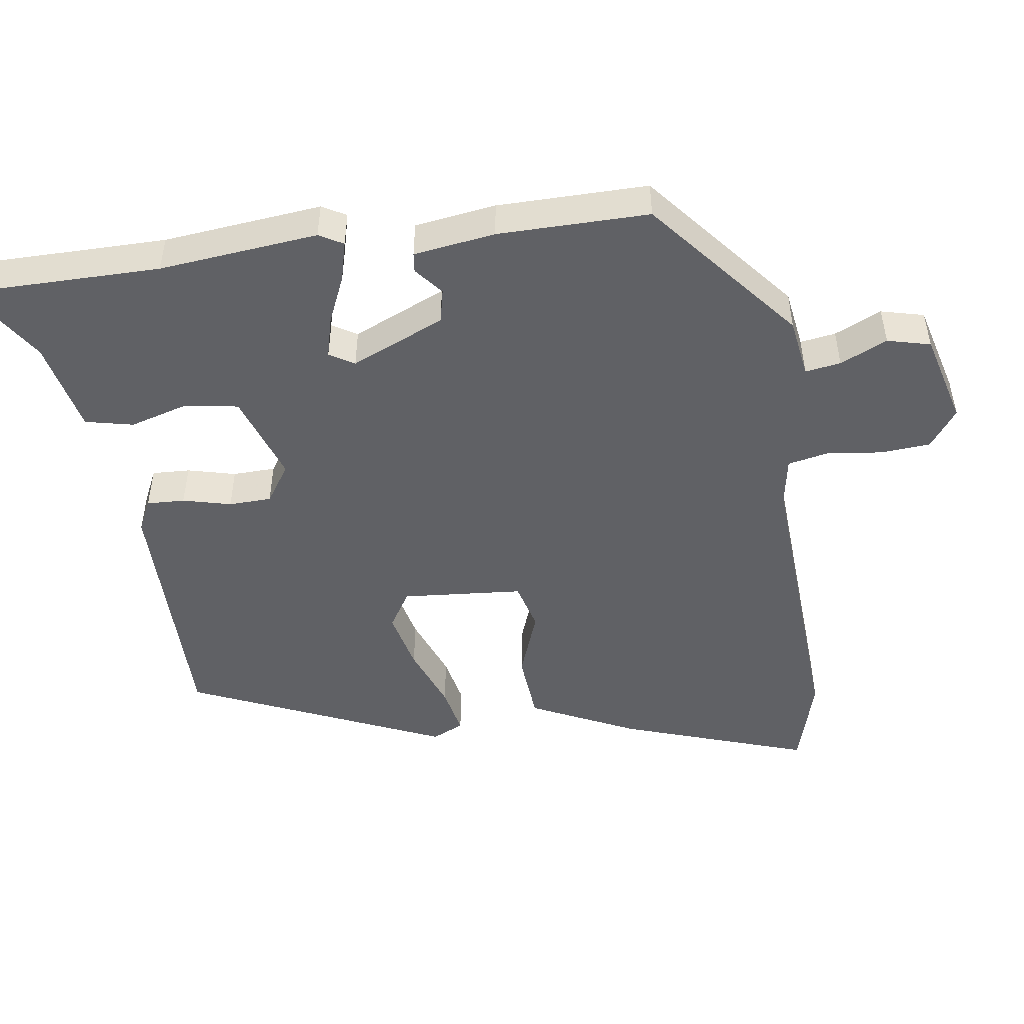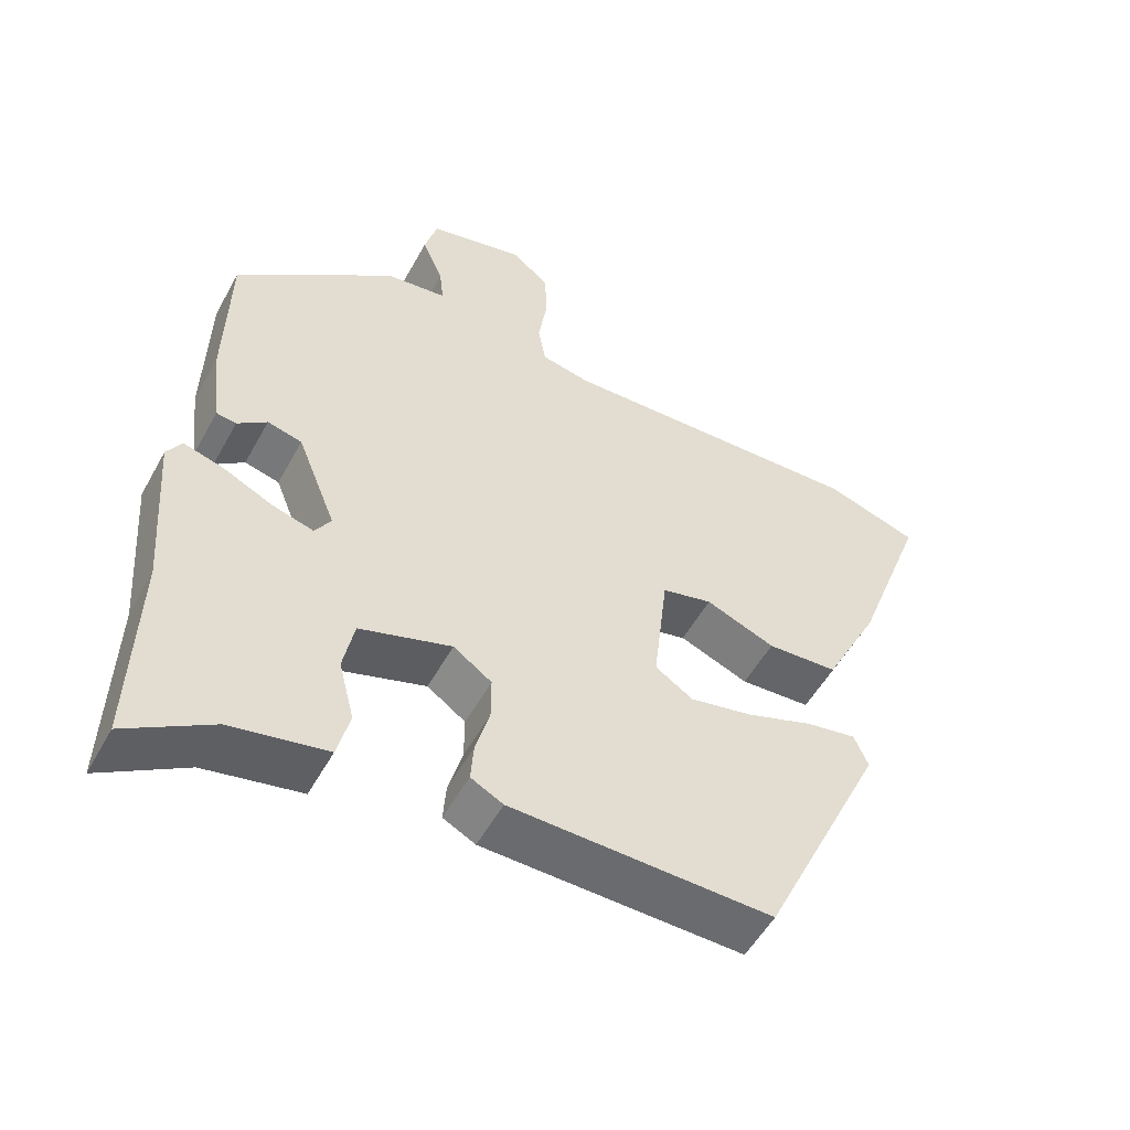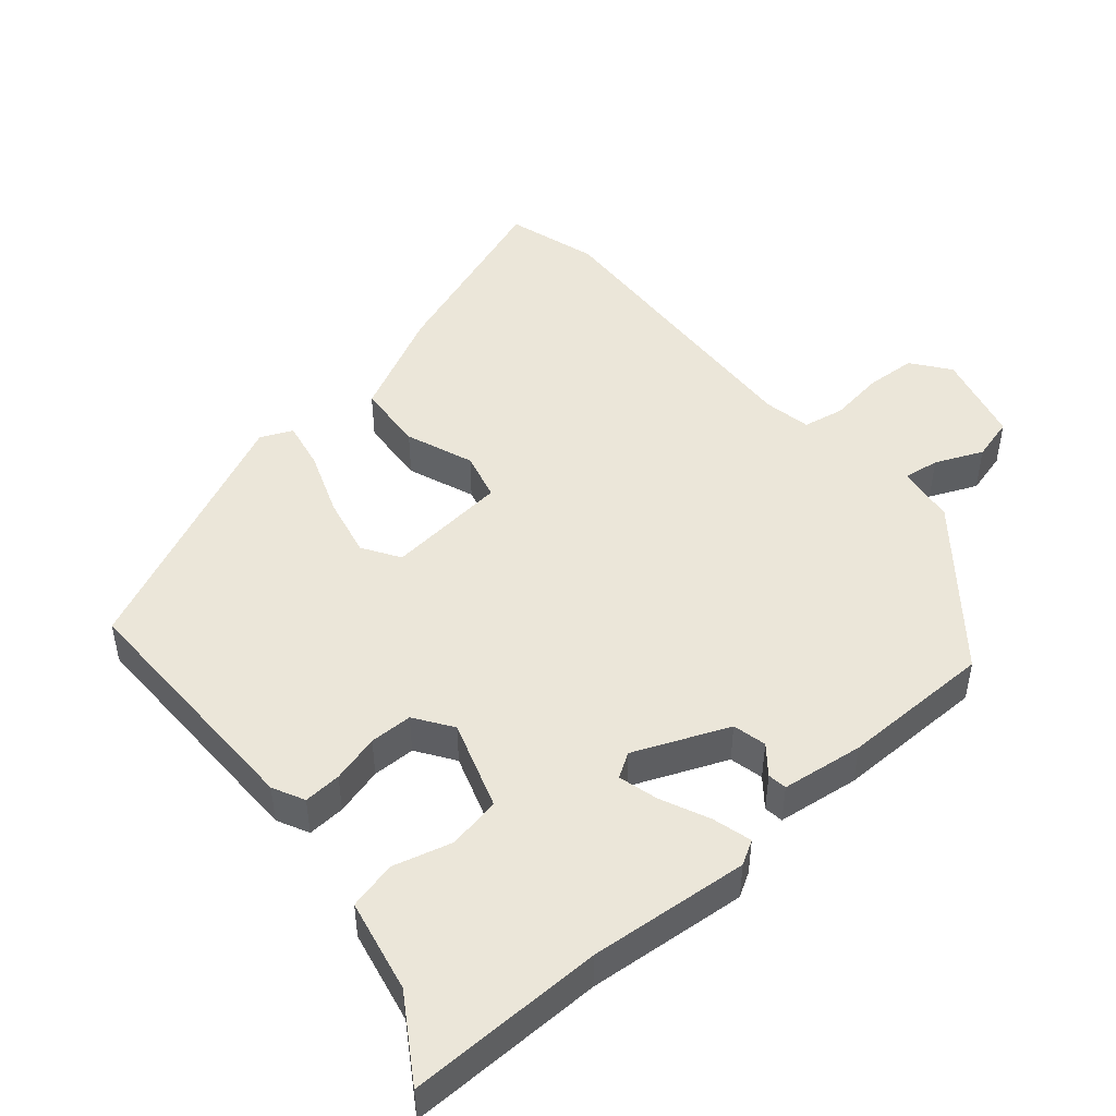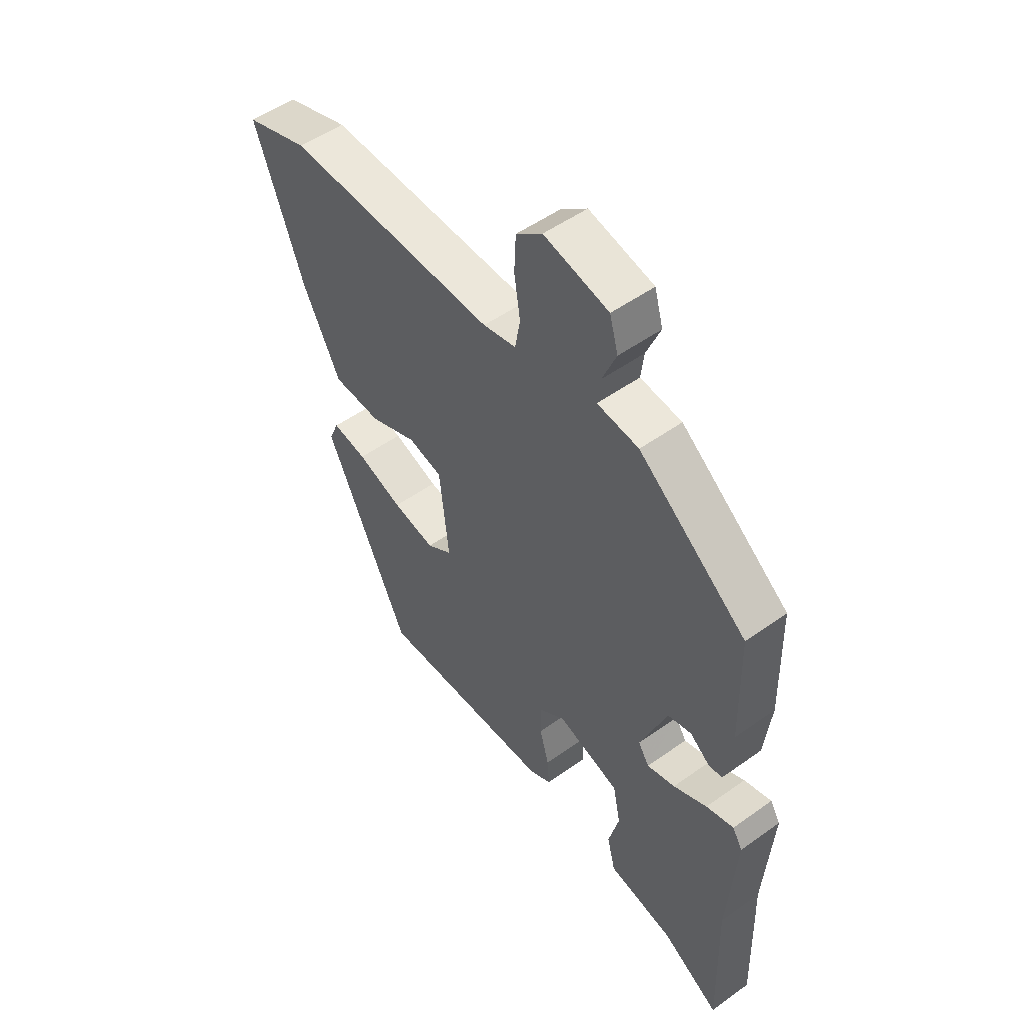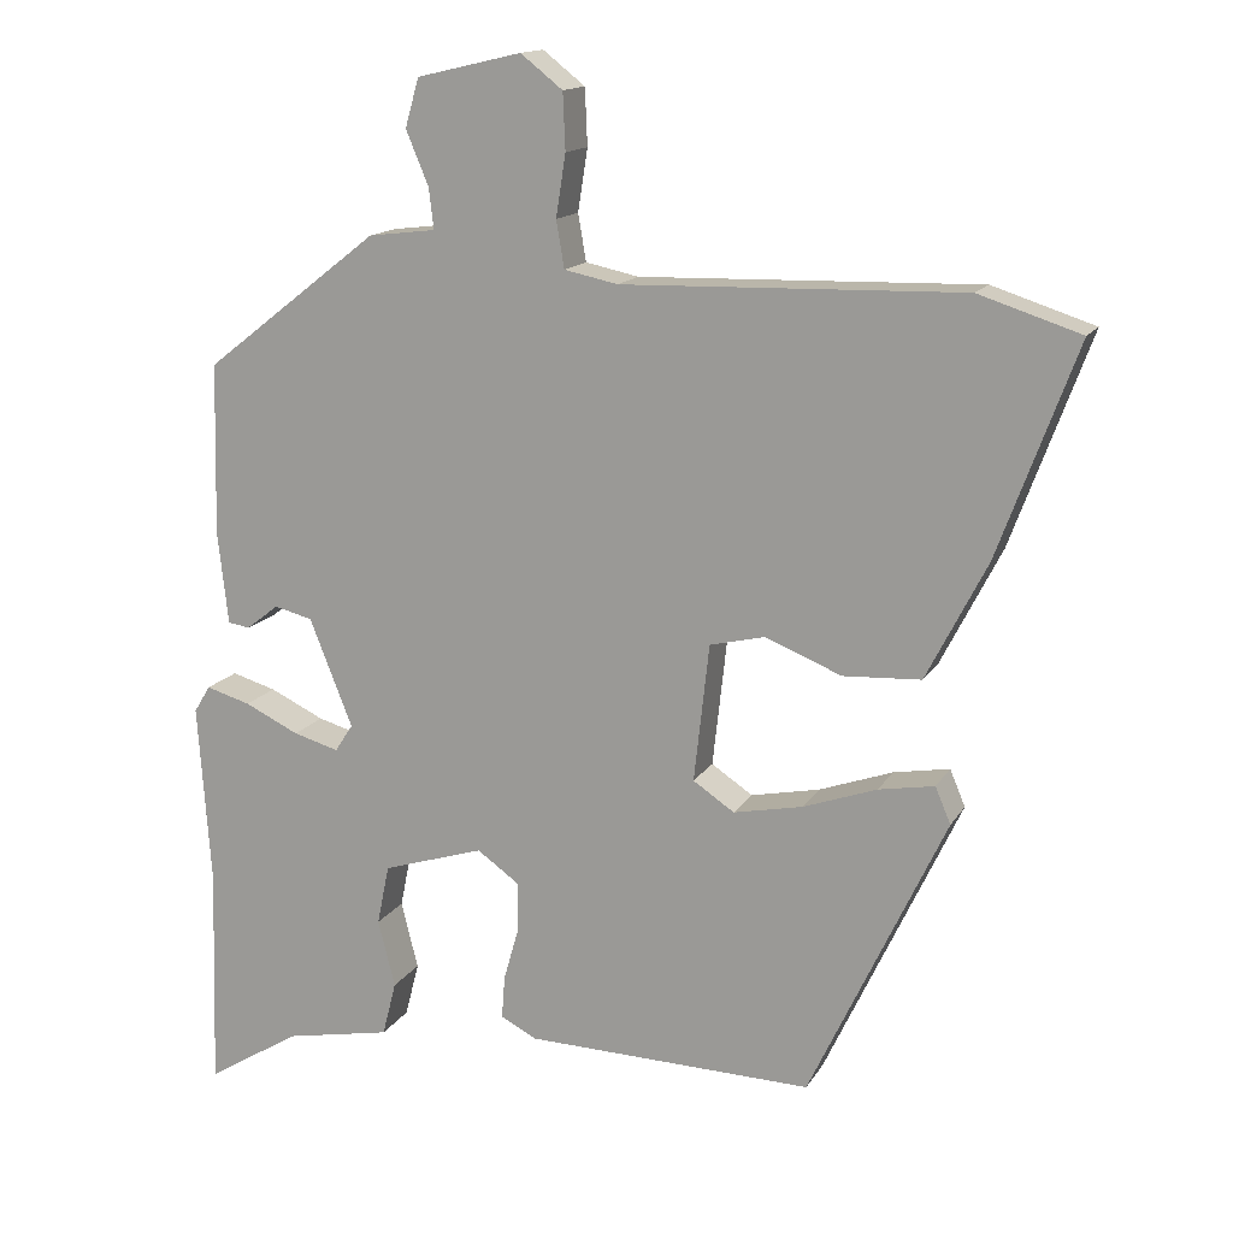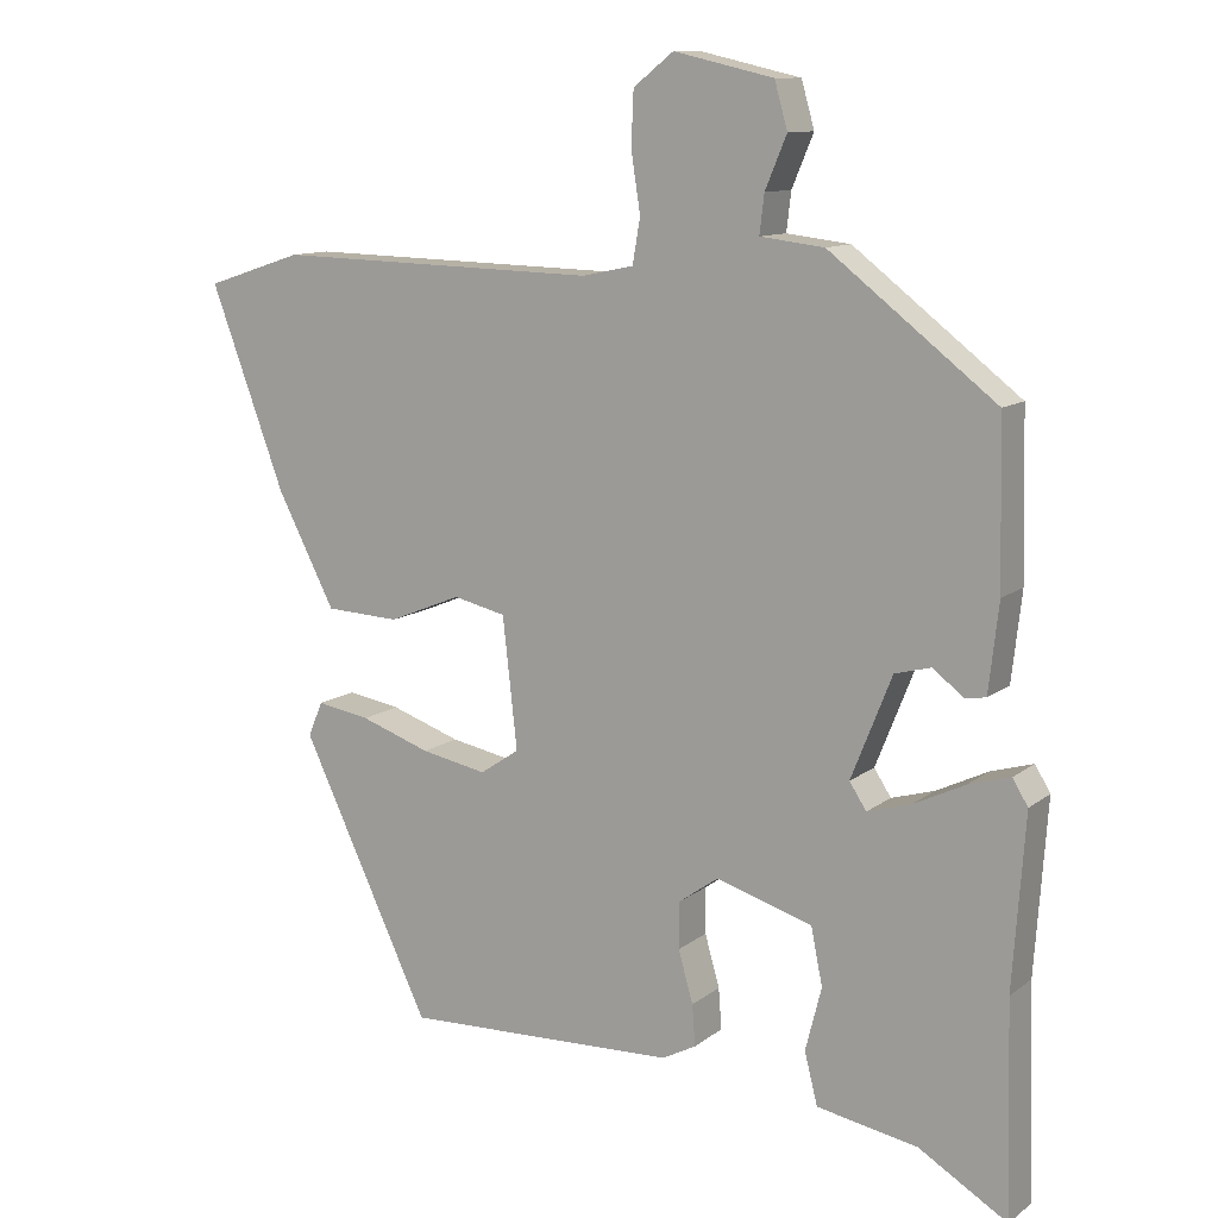
<metadata>
{"format":"obj","ext":"obj","renderer":"f3d","projection":"perspective","resolution":1024,"background":"white","views":[{"elev":-49.1,"azim":-80.0,"up":"+Y"},{"elev":-52.8,"azim":-28.2,"up":"+Z"},{"elev":47.8,"azim":-129.4,"up":"+Y"},{"elev":51.5,"azim":-127.9,"up":"+Z"},{"elev":14.6,"azim":20.6,"up":"+Z"},{"elev":11.1,"azim":-150.4,"up":"+Z"}]}
</metadata>
<code>
v 0.309 0.07 -0.469
v -0.046 0.07 -0.459
v -0.09 0.07 -0.436
v -0.086 0.07 -0.383
v -0.067 0.07 -0.316
v -0.067 0.07 -0.256
v -0.119 0.07 -0.219
v -0.244 0.07 -0.258
v -0.259 0.07 -0.332
v -0.238 0.07 -0.415
v -0.255 0.07 -0.482
v -0.386 0.07 -0.507
v -0.502 0.07 -0.578
v -0.494 0.07 -0.303
v -0.51 0.07 -0.079
v -0.49 0.07 -0.046
v -0.435 0.07 -0.062
v -0.368 0.07 -0.094
v -0.312 0.07 -0.11
v -0.29 0.07 -0.076
v -0.343 0.07 0.057
v -0.39 0.07 0.069
v -0.43 0.07 0.038
v -0.457 0.07 0.042
v -0.47 0.07 0.157
v -0.465 0.07 0.369
v -0.249 0.07 0.537
v -0.166 0.07 0.547
v -0.172 0.07 0.597
v -0.2 0.07 0.664
v -0.183 0.07 0.724
v -0.054 0.07 0.754
v -0.002 0.07 0.713
v 0.001 0.07 0.643
v -0.011 0.07 0.566
v -0.001 0.07 0.508
v 0.065 0.07 0.494
v 0.485 0.07 0.505
v 0.611 0.07 0.464
v 0.514 0.07 0.203
v 0.439 0.07 0.057
v 0.343 0.07 0.052
v 0.249 0.07 0.09
v 0.181 0.07 0.074
v 0.162 0.07 -0.096
v 0.213 0.07 -0.13
v 0.298 0.07 -0.113
v 0.389 0.07 -0.081
v 0.458 0.07 -0.069
v 0.477 0.07 -0.114
v 0.309 0 -0.469
v -0.046 0 -0.459
v -0.09 0 -0.436
v -0.086 0 -0.383
v -0.067 0 -0.316
v -0.067 0 -0.256
v -0.119 0 -0.219
v -0.244 0 -0.258
v -0.259 0 -0.332
v -0.238 0 -0.415
v -0.255 0 -0.482
v -0.386 0 -0.507
v -0.502 0 -0.578
v -0.494 0 -0.303
v -0.51 0 -0.079
v -0.49 0 -0.046
v -0.435 0 -0.062
v -0.368 0 -0.094
v -0.312 0 -0.11
v -0.29 0 -0.076
v -0.343 0 0.057
v -0.39 0 0.069
v -0.43 0 0.038
v -0.457 0 0.042
v -0.47 0 0.157
v -0.465 0 0.369
v -0.249 0 0.537
v -0.166 0 0.547
v -0.172 0 0.597
v -0.2 0 0.664
v -0.183 0 0.724
v -0.054 0 0.754
v -0.002 0 0.713
v 0.001 0 0.643
v -0.011 0 0.566
v -0.001 0 0.508
v 0.065 0 0.494
v 0.485 0 0.505
v 0.611 0 0.464
v 0.514 0 0.203
v 0.439 0 0.057
v 0.343 0 0.052
v 0.249 0 0.09
v 0.181 0 0.074
v 0.162 0 -0.096
v 0.213 0 -0.13
v 0.298 0 -0.113
v 0.389 0 -0.081
v 0.458 0 -0.069
v 0.477 0 -0.114
f 3 4 5
f 2 3 5
f 1 2 5
f 50 1 5
f 49 50 5
f 48 49 5
f 47 48 5
f 46 47 5 6
f 45 46 6 7
f 44 45 7 8
f 41 42 43
f 40 41 43
f 39 40 43
f 38 39 43
f 37 38 43
f 36 37 43 44
f 33 34 35
f 32 33 35
f 31 32 35
f 30 31 35
f 29 30 35
f 28 29 35 36
f 27 28 36
f 26 27 36
f 25 26 36
f 24 25 36
f 23 24 36
f 22 23 36
f 21 22 36 44
f 16 17 18
f 15 16 18
f 14 15 18
f 14 18 19
f 13 14 19
f 12 13 19
f 9 10 11 12
f 12 19 20
f 9 12 20
f 8 9 20
f 20 21 44
f 8 20 44
f 55 54 53
f 55 53 52
f 55 52 51
f 55 51 100
f 55 100 99
f 55 99 98
f 55 98 97
f 56 55 97 96
f 57 56 96 95
f 58 57 95 94
f 93 92 91
f 93 91 90
f 93 90 89
f 93 89 88
f 93 88 87
f 94 93 87 86
f 85 84 83
f 85 83 82
f 85 82 81
f 85 81 80
f 85 80 79
f 86 85 79 78
f 86 78 77
f 86 77 76
f 86 76 75
f 86 75 74
f 86 74 73
f 86 73 72
f 94 86 72 71
f 68 67 66
f 68 66 65
f 68 65 64
f 69 68 64
f 69 64 63
f 69 63 62
f 62 61 60 59
f 70 69 62
f 70 62 59
f 70 59 58
f 94 71 70
f 94 70 58
f 1 51 52 2
f 2 52 53 3
f 3 53 54 4
f 4 54 55 5
f 5 55 56 6
f 6 56 57 7
f 7 57 58 8
f 8 58 59 9
f 9 59 60 10
f 10 60 61 11
f 11 61 62 12
f 12 62 63 13
f 13 63 64 14
f 14 64 65 15
f 15 65 66 16
f 16 66 67 17
f 17 67 68 18
f 18 68 69 19
f 19 69 70 20
f 20 70 71 21
f 21 71 72 22
f 22 72 73 23
f 23 73 74 24
f 24 74 75 25
f 25 75 76 26
f 26 76 77 27
f 27 77 78 28
f 28 78 79 29
f 29 79 80 30
f 30 80 81 31
f 31 81 82 32
f 32 82 83 33
f 33 83 84 34
f 34 84 85 35
f 35 85 86 36
f 36 86 87 37
f 37 87 88 38
f 38 88 89 39
f 39 89 90 40
f 40 90 91 41
f 41 91 92 42
f 42 92 93 43
f 43 93 94 44
f 44 94 95 45
f 45 95 96 46
f 46 96 97 47
f 47 97 98 48
f 48 98 99 49
f 49 99 100 50
f 50 100 51 1

</code>
